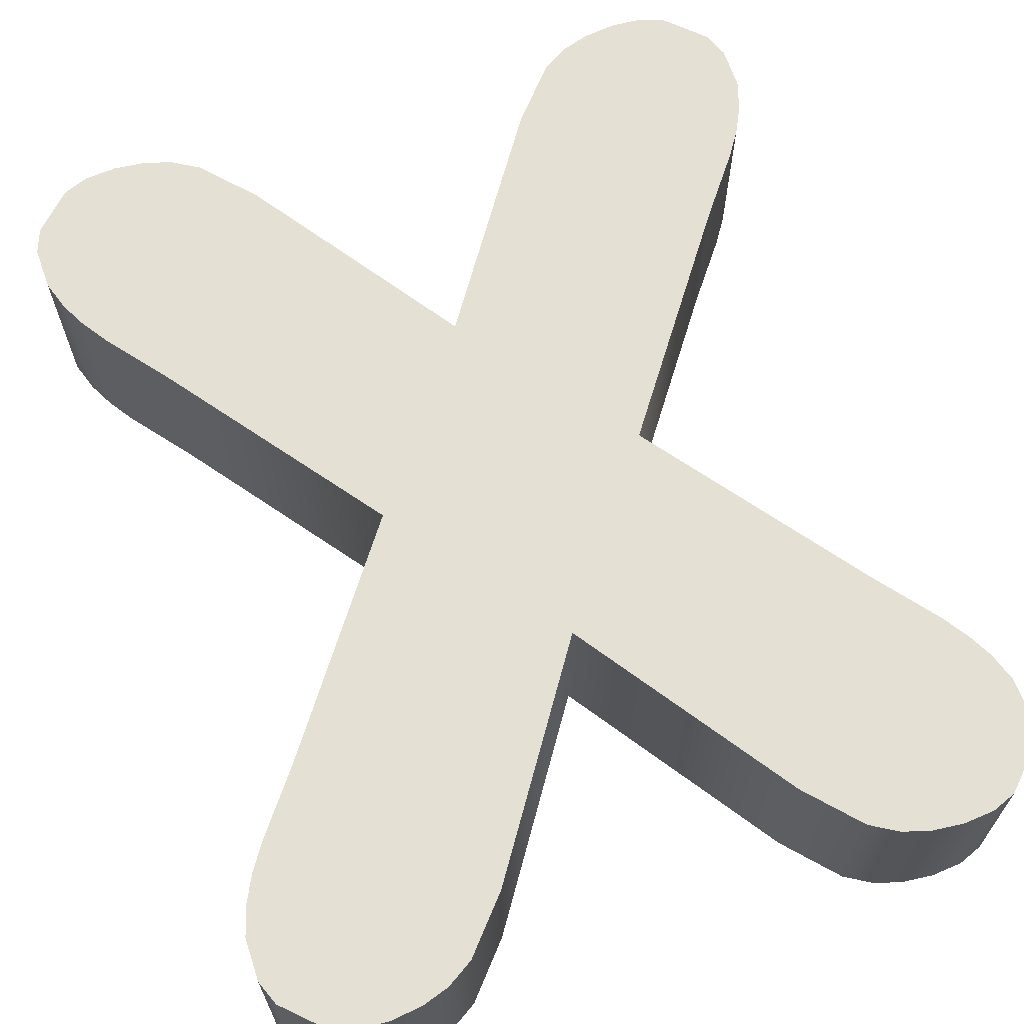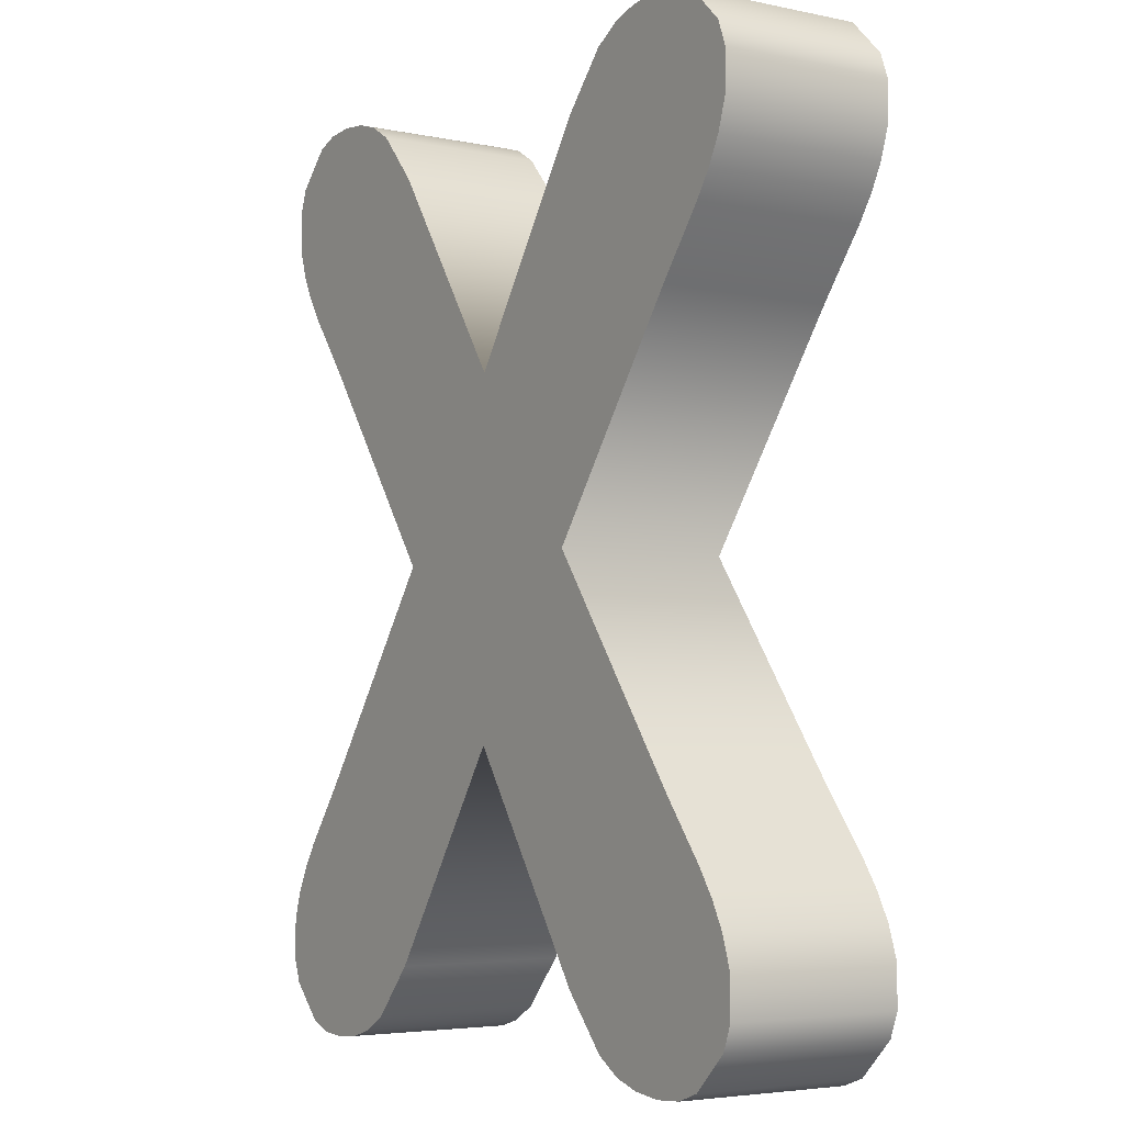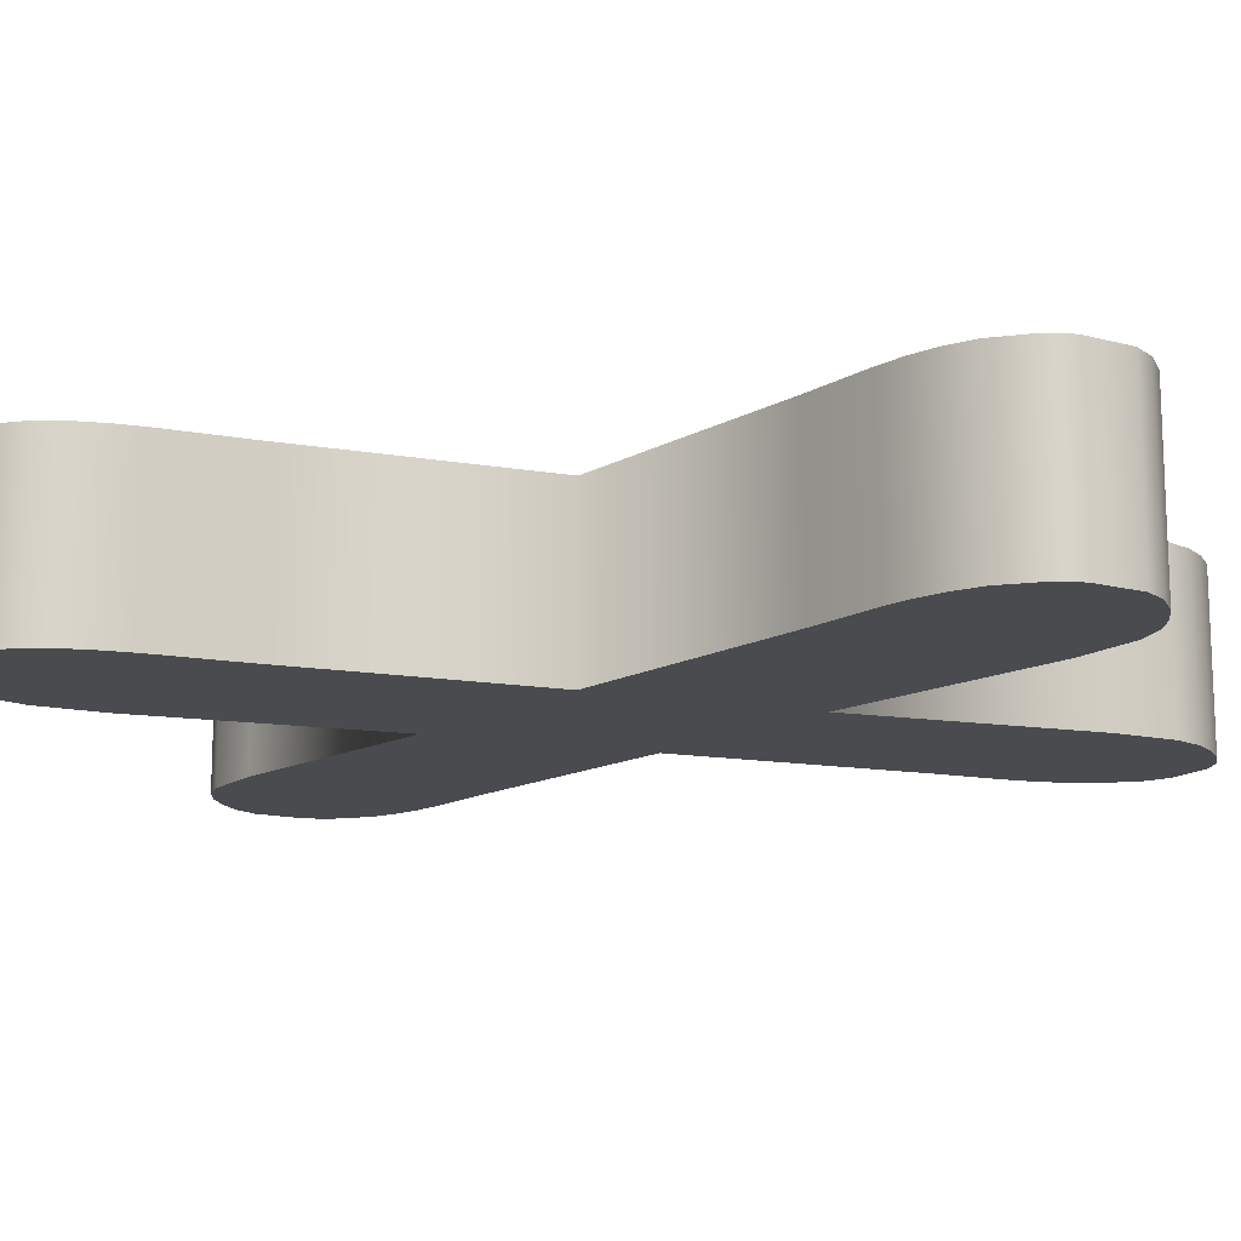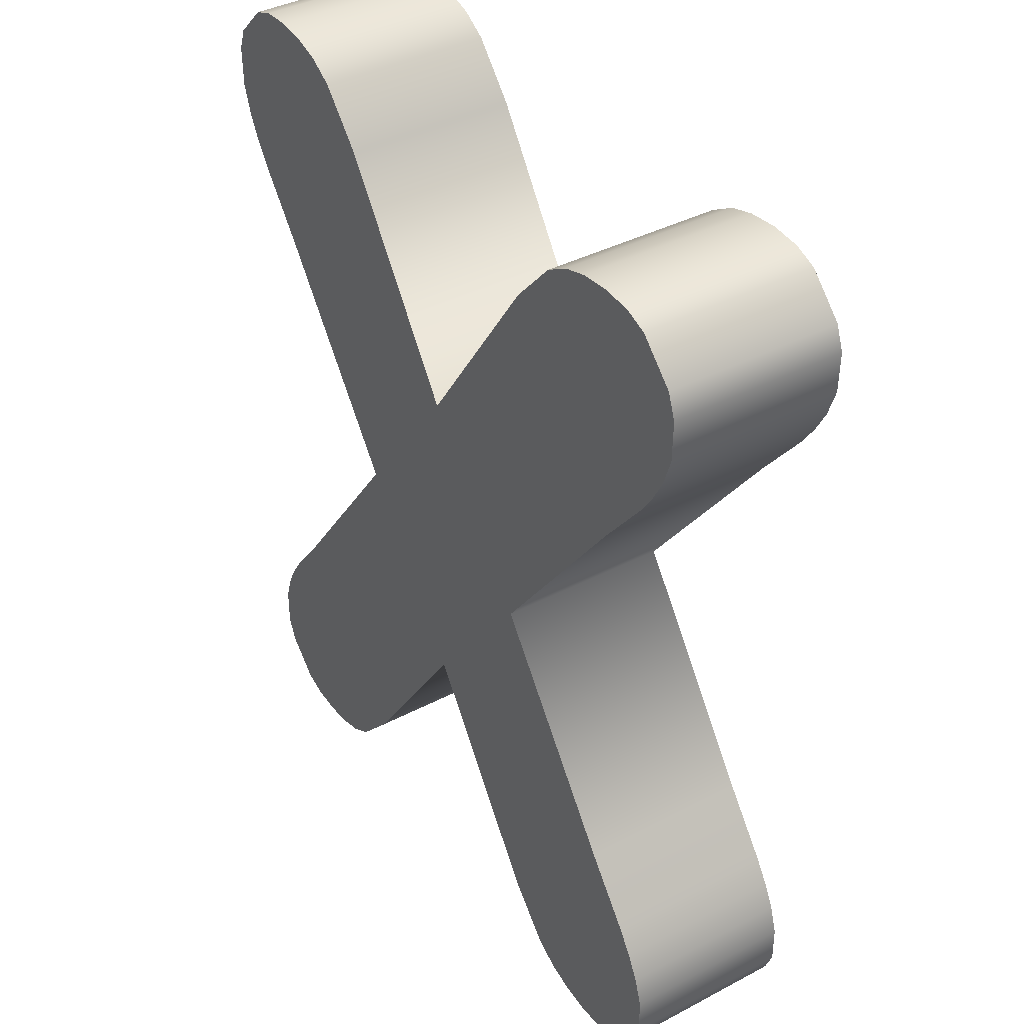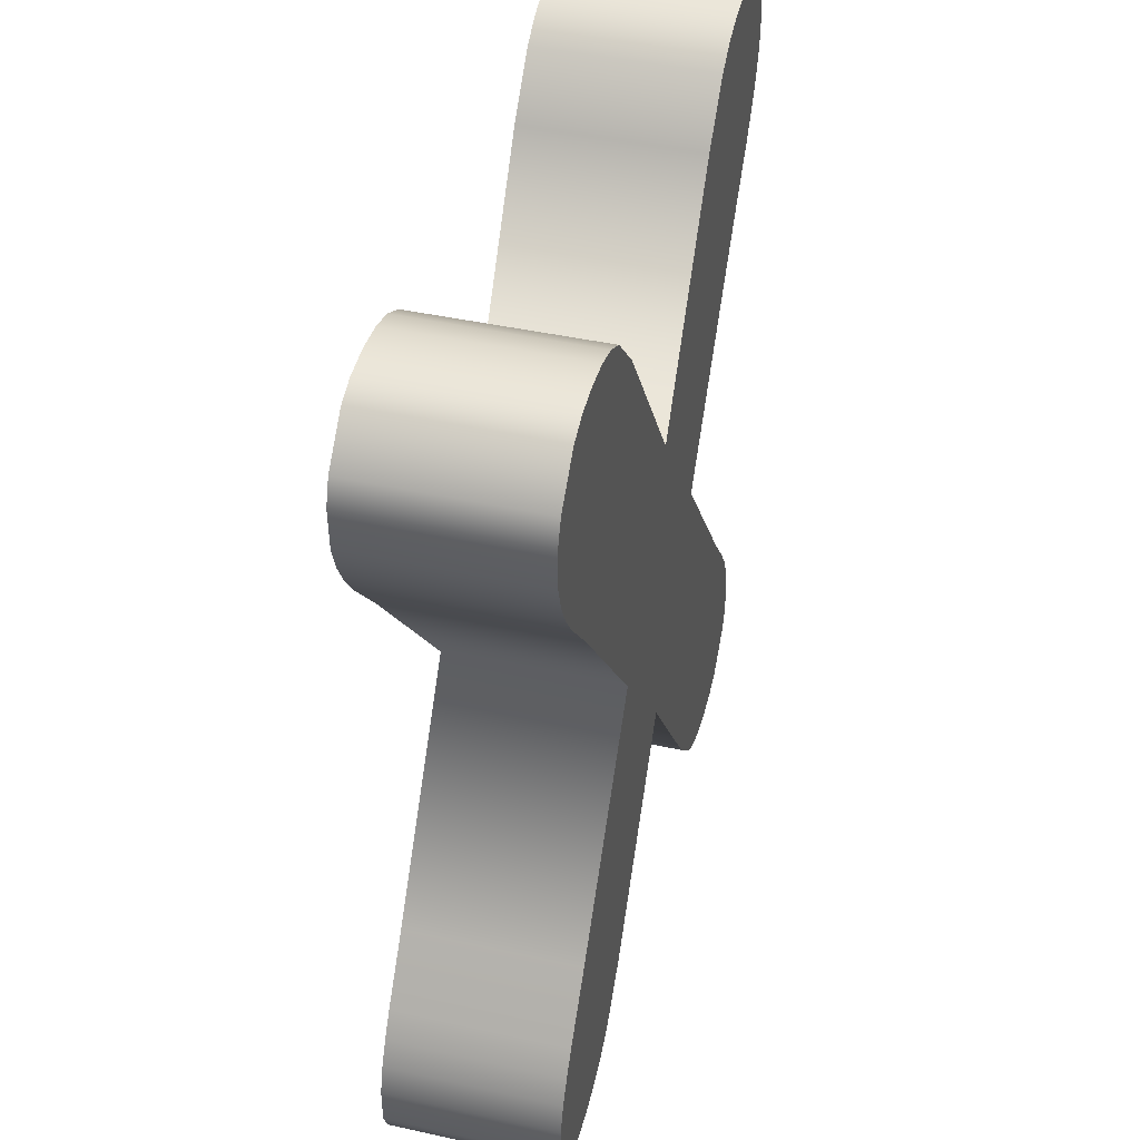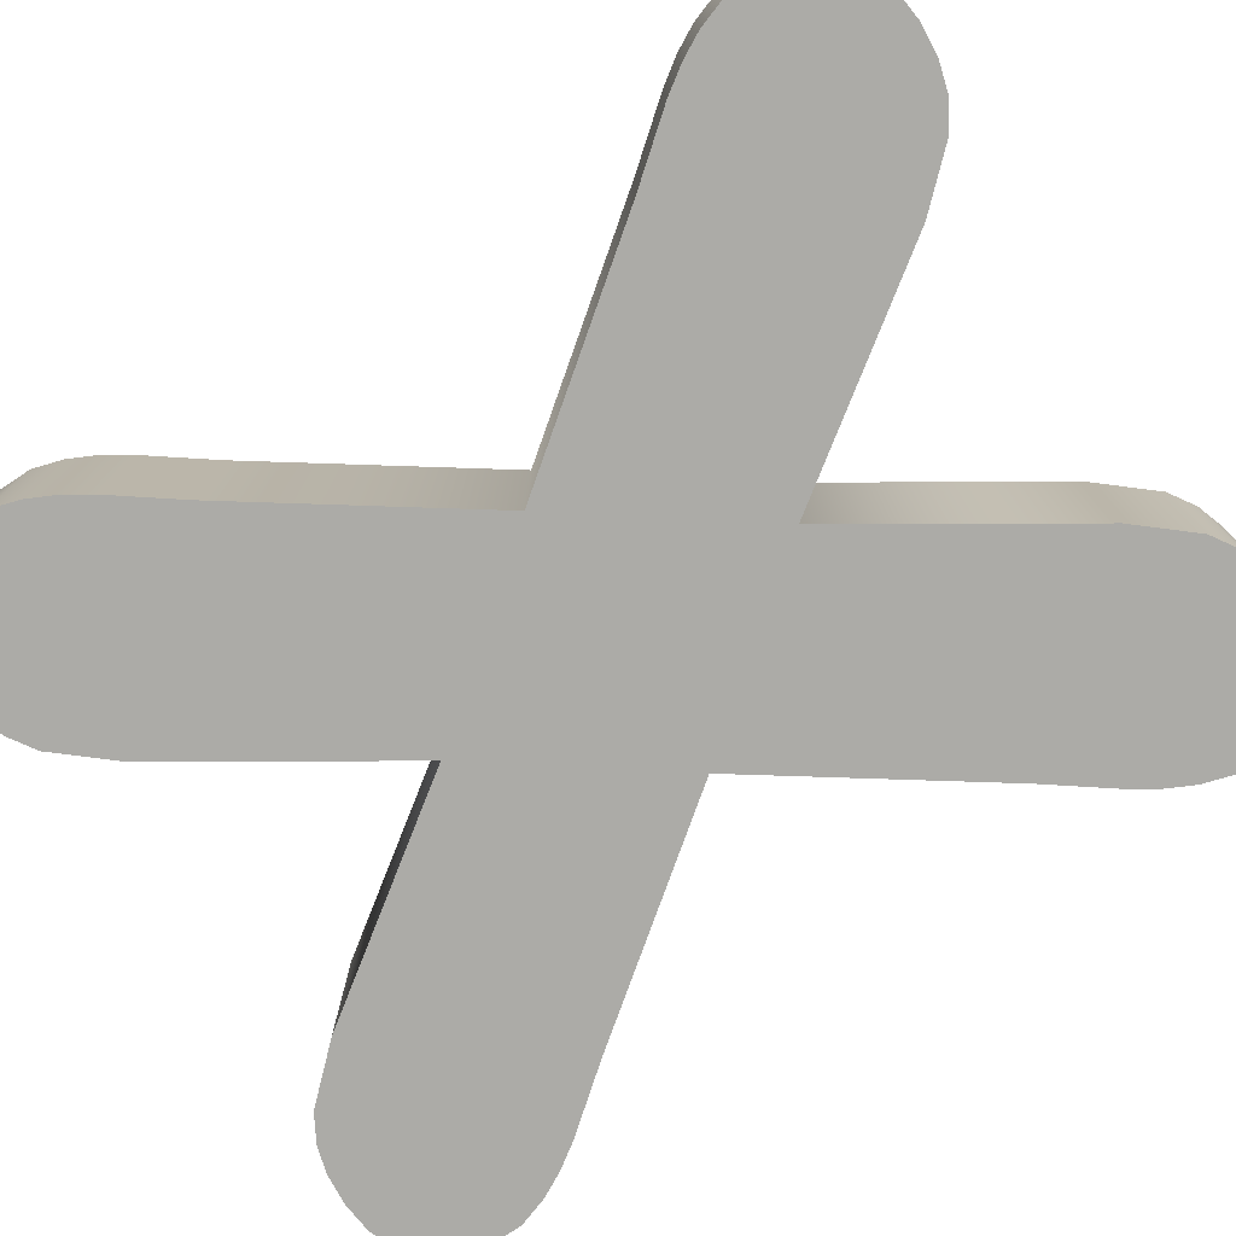
<metadata>
{"format":"obj","ext":"obj","renderer":"f3d","projection":"perspective","resolution":1024,"background":"white","views":[{"elev":65.6,"azim":-19.1,"up":"+Z"},{"elev":-4.5,"azim":56.6,"up":"+Y"},{"elev":-13.8,"azim":-75.1,"up":"+Z"},{"elev":39.7,"azim":57.0,"up":"+Y"},{"elev":44.3,"azim":-75.6,"up":"+Y"},{"elev":-76.3,"azim":124.3,"up":"+Z"}]}
</metadata>
<code>
g Text_X
v 0.3489 7.797e-14 0.2307
v 5.426e-06 7.508e-14 0.2307
v 5.426e-06 0.4614 0.2307
v 0.7607 0.5627 0.2307
v 0.3818 1.024 0.2307
v 0.8865 0.725 0.2307
v 0.5035 1.161 0.2307
v 0.9307 0.7917 0.2307
v 0.5734 1.203 0.2307
v 0.9648 0.8584 0.2307
v 0.6434 1.225 0.2307
v 0.9898 0.9358 0.2307
v 0.7253 1.234 0.2307
v 0.9911 1.046 0.2307
v 0.8072 1.228 0.2307
v 0.9667 1.11 0.2307
v 0.8702 1.205 0.2307
v -0.3489 7.219e-14 0.2307
v 5.426e-06 -0.4614 0.2307
v 0.7607 -0.5627 0.2307
v 0.3818 -1.024 0.2307
v 0.8865 -0.725 0.2307
v 0.5035 -1.161 0.2307
v 0.9307 -0.7917 0.2307
v 0.5734 -1.203 0.2307
v 0.9648 -0.8584 0.2307
v 0.6434 -1.225 0.2307
v 0.9898 -0.9358 0.2307
v 0.7253 -1.234 0.2307
v 0.9911 -1.046 0.2307
v 0.8072 -1.228 0.2307
v 0.9667 -1.11 0.2307
v 0.8702 -1.205 0.2307
v -0.7606 -0.5627 0.2307
v -0.7606 0.5627 0.2307
v -0.3818 1.024 0.2307
v -0.8865 0.725 0.2307
v -0.5035 1.161 0.2307
v -0.9307 0.7917 0.2307
v -0.5734 1.203 0.2307
v -0.9648 0.8584 0.2307
v -0.6433 1.225 0.2307
v -0.9897 0.9358 0.2307
v -0.7253 1.234 0.2307
v -0.9911 1.046 0.2307
v -0.8072 1.228 0.2307
v -0.9667 1.11 0.2307
v -0.8702 1.205 0.2307
v -0.3818 -1.024 0.2307
v -0.8865 -0.725 0.2307
v -0.5035 -1.161 0.2307
v -0.9307 -0.7917 0.2307
v -0.5734 -1.203 0.2307
v -0.9648 -0.8584 0.2307
v -0.6433 -1.225 0.2307
v -0.9897 -0.9358 0.2307
v -0.7253 -1.234 0.2307
v -0.9911 -1.046 0.2307
v -0.8072 -1.228 0.2307
v -0.9667 -1.11 0.2307
v -0.8702 -1.205 0.2307
v 0.5035 1.161 0.2307
v 0.3818 1.024 -0.2307
v 0.5035 1.161 -0.2307
v 0.3818 1.024 0.2307
v 5.426e-06 0.4614 -0.2307
v 5.426e-06 0.4614 0.2307
v 0.5734 1.203 0.2307
v 0.5734 1.203 -0.2307
v 0.6434 1.225 0.2307
v 0.6434 1.225 -0.2307
v 0.3489 7.797e-14 0.2307
v 0.7607 0.5627 -0.2307
v 0.3489 7.797e-14 -0.2307
v 0.7607 0.5627 0.2307
v 0.8865 0.725 -0.2307
v 0.8865 0.725 0.2307
v 0.9307 0.7917 -0.2307
v 0.9307 0.7917 0.2307
v 0.9648 0.8584 -0.2307
v 0.9648 0.8584 0.2307
v 0.9898 0.9358 -0.2307
v 0.9898 0.9358 0.2307
v 0.9911 1.046 -0.2307
v 0.9911 1.046 0.2307
v 0.9667 1.11 -0.2307
v 0.9667 1.11 0.2307
v 0.8072 1.228 0.2307
v 0.7253 1.234 -0.2307
v 0.8072 1.228 -0.2307
v 0.7253 1.234 0.2307
v 0.6434 1.225 -0.2307
v 0.6434 1.225 0.2307
v 0.8702 1.205 0.2307
v 0.8702 1.205 -0.2307
v 0.9667 1.11 0.2307
v 0.9667 1.11 -0.2307
v 0.7607 -0.5627 0.2307
v 0.3489 7.797e-14 -0.2307
v 0.7607 -0.5627 -0.2307
v 0.3489 7.797e-14 0.2307
v 0.8865 -0.725 -0.2307
v 0.8865 -0.725 0.2307
v 0.9307 -0.7917 -0.2307
v 0.9307 -0.7917 0.2307
v 0.9648 -0.8584 -0.2307
v 0.9648 -0.8584 0.2307
v 0.9898 -0.9358 -0.2307
v 0.9898 -0.9358 0.2307
v 0.9911 -1.046 -0.2307
v 0.9911 -1.046 0.2307
v -0.7606 0.5627 0.2307
v -0.3489 7.219e-14 -0.2307
v -0.7606 0.5627 -0.2307
v -0.3489 7.219e-14 0.2307
v -0.8865 0.725 0.2307
v -0.8865 0.725 -0.2307
v -0.9307 0.7917 0.2307
v -0.9307 0.7917 -0.2307
v -0.9648 0.8584 0.2307
v -0.9648 0.8584 -0.2307
v -0.9897 0.9358 0.2307
v -0.9897 0.9358 -0.2307
v -0.9911 1.046 0.2307
v -0.9911 1.046 -0.2307
v -0.9667 1.11 0.2307
v -0.9667 1.11 -0.2307
v 5.426e-06 0.4614 0.2307
v -0.3818 1.024 -0.2307
v 5.426e-06 0.4614 -0.2307
v -0.3818 1.024 0.2307
v -0.5035 1.161 -0.2307
v -0.5035 1.161 0.2307
v -0.5734 1.203 -0.2307
v -0.5734 1.203 0.2307
v -0.6433 1.225 -0.2307
v -0.6433 1.225 0.2307
v -0.6433 1.225 0.2307
v -0.7253 1.234 -0.2307
v -0.6433 1.225 -0.2307
v -0.7253 1.234 0.2307
v -0.8072 1.228 -0.2307
v -0.8072 1.228 0.2307
v -0.8702 1.205 -0.2307
v -0.8702 1.205 0.2307
v -0.9667 1.11 -0.2307
v -0.9667 1.11 0.2307
v -0.7606 -0.5627 0.2307
v -0.3489 7.219e-14 -0.2307
v -0.3489 7.219e-14 0.2307
v -0.7606 -0.5627 -0.2307
v -0.8865 -0.725 0.2307
v -0.8865 -0.725 -0.2307
v -0.9307 -0.7917 -0.2307
v -0.9307 -0.7917 0.2307
v -0.9648 -0.8584 0.2307
v -0.9648 -0.8584 -0.2307
v -0.9897 -0.9358 0.2307
v -0.9897 -0.9358 -0.2307
v -0.9911 -1.046 0.2307
v -0.9911 -1.046 -0.2307
v 0.3489 7.797e-14 -0.2307
v 5.426e-06 0.4614 -0.2307
v 5.426e-06 7.508e-14 -0.2307
v 0.7607 0.5627 -0.2307
v 0.3818 1.024 -0.2307
v 0.8865 0.725 -0.2307
v 0.5035 1.161 -0.2307
v 0.9307 0.7917 -0.2307
v 0.5734 1.203 -0.2307
v 0.9648 0.8584 -0.2307
v 0.6434 1.225 -0.2307
v 0.9898 0.9358 -0.2307
v 0.7253 1.234 -0.2307
v 0.9911 1.046 -0.2307
v 0.8072 1.228 -0.2307
v 0.9667 1.11 -0.2307
v 0.8702 1.205 -0.2307
v -0.3489 7.219e-14 -0.2307
v -0.7606 0.5627 -0.2307
v -0.3818 1.024 -0.2307
v -0.8865 0.725 -0.2307
v -0.5035 1.161 -0.2307
v -0.9307 0.7917 -0.2307
v -0.5734 1.203 -0.2307
v -0.9648 0.8584 -0.2307
v -0.6433 1.225 -0.2307
v -0.9897 0.9358 -0.2307
v -0.7253 1.234 -0.2307
v -0.9911 1.046 -0.2307
v -0.8072 1.228 -0.2307
v -0.9667 1.11 -0.2307
v -0.8702 1.205 -0.2307
v 5.426e-06 -0.4614 -0.2307
v 0.7607 -0.5627 -0.2307
v 0.3818 -1.024 -0.2307
v 0.8865 -0.725 -0.2307
v 0.5035 -1.161 -0.2307
v 0.9307 -0.7917 -0.2307
v 0.5734 -1.203 -0.2307
v 0.9648 -0.8584 -0.2307
v 0.6434 -1.225 -0.2307
v 0.9898 -0.9358 -0.2307
v 0.7253 -1.234 -0.2307
v 0.9911 -1.046 -0.2307
v 0.8072 -1.228 -0.2307
v 0.9667 -1.11 -0.2307
v 0.8702 -1.205 -0.2307
v -0.7606 -0.5627 -0.2307
v -0.3818 -1.024 -0.2307
v -0.8865 -0.725 -0.2307
v -0.5035 -1.161 -0.2307
v -0.9307 -0.7917 -0.2307
v -0.5734 -1.203 -0.2307
v -0.9648 -0.8584 -0.2307
v -0.6433 -1.225 -0.2307
v -0.9897 -0.9358 -0.2307
v -0.7253 -1.234 -0.2307
v -0.9911 -1.046 -0.2307
v -0.8072 -1.228 -0.2307
v -0.9667 -1.11 -0.2307
v -0.8702 -1.205 -0.2307
v 0.3818 -1.024 0.2307
v 5.426e-06 -0.4614 -0.2307
v 5.426e-06 -0.4614 0.2307
v 0.3818 -1.024 -0.2307
v 0.5035 -1.161 0.2307
v 0.3818 -1.024 -0.2307
v 0.3818 -1.024 0.2307
v 0.5035 -1.161 -0.2307
v 0.5734 -1.203 0.2307
v 0.5035 -1.161 -0.2307
v 0.5035 -1.161 0.2307
v 0.5734 -1.203 -0.2307
v 0.6434 -1.225 0.2307
v 0.6434 -1.225 -0.2307
v 0.7253 -1.234 0.2307
v 0.7253 -1.234 -0.2307
v 0.8072 -1.228 0.2307
v 0.8072 -1.228 -0.2307
v 0.8702 -1.205 0.2307
v 0.8702 -1.205 -0.2307
v 0.9667 -1.11 0.2307
v 0.9667 -1.11 -0.2307
v 0.9911 -1.046 0.2307
v 0.9667 -1.11 -0.2307
v 0.9667 -1.11 0.2307
v 0.9911 -1.046 -0.2307
v 5.426e-06 -0.4614 0.2307
v -0.3818 -1.024 -0.2307
v -0.3818 -1.024 0.2307
v 5.426e-06 -0.4614 -0.2307
v -0.3818 -1.024 0.2307
v -0.5035 -1.161 -0.2307
v -0.5035 -1.161 0.2307
v -0.3818 -1.024 -0.2307
v -0.5035 -1.161 0.2307
v -0.5734 -1.203 -0.2307
v -0.5734 -1.203 0.2307
v -0.5035 -1.161 -0.2307
v -0.6433 -1.225 -0.2307
v -0.6433 -1.225 0.2307
v -0.7253 -1.234 -0.2307
v -0.7253 -1.234 0.2307
v -0.8072 -1.228 -0.2307
v -0.8072 -1.228 0.2307
v -0.8702 -1.205 -0.2307
v -0.8702 -1.205 0.2307
v -0.9667 -1.11 -0.2307
v -0.9667 -1.11 0.2307
v -0.9667 -1.11 0.2307
v -0.9911 -1.046 -0.2307
v -0.9911 -1.046 0.2307
v -0.9667 -1.11 -0.2307
g Text_X_0
f 3 2 1
f 1 4 3
f 5 3 4
f 4 6 5
f 7 5 6
f 6 8 7
f 9 7 8
f 8 10 9
f 11 9 10
f 10 12 11
f 13 11 12
f 12 14 13
f 15 13 14
f 14 16 15
f 17 15 16
f 2 3 18
f 19 2 18
f 2 19 1
f 1 19 20
f 21 20 19
f 20 21 22
f 23 22 21
f 22 23 24
f 25 24 23
f 24 25 26
f 27 26 25
f 26 27 28
f 29 28 27
f 28 29 30
f 31 30 29
f 30 31 32
f 33 32 31
f 18 34 19
f 18 3 35
f 36 35 3
f 35 36 37
f 38 37 36
f 37 38 39
f 40 39 38
f 39 40 41
f 42 41 40
f 41 42 43
f 44 43 42
f 43 44 45
f 46 45 44
f 45 46 47
f 48 47 46
f 49 19 34
f 34 50 49
f 51 49 50
f 50 52 51
f 53 51 52
f 52 54 53
f 55 53 54
f 54 56 55
f 57 55 56
f 56 58 57
f 59 57 58
f 58 60 59
f 61 59 60
f 64 63 62
f 65 62 63
f 63 66 65
f 67 65 66
f 62 68 64
f 69 64 68
f 68 70 69
f 71 69 70
f 74 73 72
f 75 72 73
f 73 76 75
f 77 75 76
f 76 78 77
f 79 77 78
f 78 80 79
f 81 79 80
f 80 82 81
f 83 81 82
f 82 84 83
f 85 83 84
f 84 86 85
f 87 85 86
f 90 89 88
f 91 88 89
f 89 92 91
f 93 91 92
f 88 94 90
f 95 90 94
f 94 96 95
f 97 95 96
f 100 99 98
f 101 98 99
f 100 98 102
f 103 102 98
f 102 103 104
f 105 104 103
f 104 105 106
f 107 106 105
f 106 107 108
f 109 108 107
f 108 109 110
f 111 110 109
f 114 113 112
f 115 112 113
f 112 116 114
f 117 114 116
f 116 118 117
f 119 117 118
f 118 120 119
f 121 119 120
f 120 122 121
f 123 121 122
f 122 124 123
f 125 123 124
f 124 126 125
f 127 125 126
f 130 129 128
f 131 128 129
f 129 132 131
f 133 131 132
f 132 134 133
f 135 133 134
f 134 136 135
f 137 135 136
f 140 139 138
f 141 138 139
f 139 142 141
f 143 141 142
f 142 144 143
f 145 143 144
f 144 146 145
f 147 145 146
f 150 149 148
f 151 148 149
f 148 151 152
f 153 152 151
f 153 154 152
f 155 152 154
f 155 154 156
f 157 156 154
f 156 157 158
f 159 158 157
f 158 159 160
f 161 160 159
f 164 163 162
f 162 163 165
f 166 165 163
f 165 166 167
f 168 167 166
f 167 168 169
f 170 169 168
f 169 170 171
f 172 171 170
f 171 172 173
f 174 173 172
f 173 174 175
f 176 175 174
f 175 176 177
f 178 177 176
f 163 164 179
f 179 180 163
f 181 163 180
f 180 182 181
f 183 181 182
f 182 184 183
f 185 183 184
f 184 186 185
f 187 185 186
f 186 188 187
f 189 187 188
f 188 190 189
f 191 189 190
f 190 192 191
f 193 191 192
f 164 194 179
f 194 164 162
f 162 195 194
f 196 194 195
f 195 197 196
f 198 196 197
f 197 199 198
f 200 198 199
f 199 201 200
f 202 200 201
f 201 203 202
f 204 202 203
f 203 205 204
f 206 204 205
f 205 207 206
f 208 206 207
f 210 209 194
f 179 194 209
f 209 210 211
f 212 211 210
f 211 212 213
f 214 213 212
f 213 214 215
f 216 215 214
f 215 216 217
f 218 217 216
f 217 218 219
f 220 219 218
f 219 220 221
f 222 221 220
f 225 224 223
f 226 223 224
f 229 228 227
f 230 227 228
f 233 232 231
f 234 231 232
f 231 234 235
f 236 235 234
f 235 236 237
f 238 237 236
f 237 238 239
f 240 239 238
f 239 240 241
f 242 241 240
f 241 242 243
f 244 243 242
f 247 246 245
f 248 245 246
f 251 250 249
f 252 249 250
f 255 254 253
f 256 253 254
f 259 258 257
f 260 257 258
f 258 259 261
f 262 261 259
f 261 262 263
f 264 263 262
f 263 264 265
f 266 265 264
f 265 266 267
f 268 267 266
f 267 268 269
f 270 269 268
f 273 272 271
f 274 271 272

</code>
